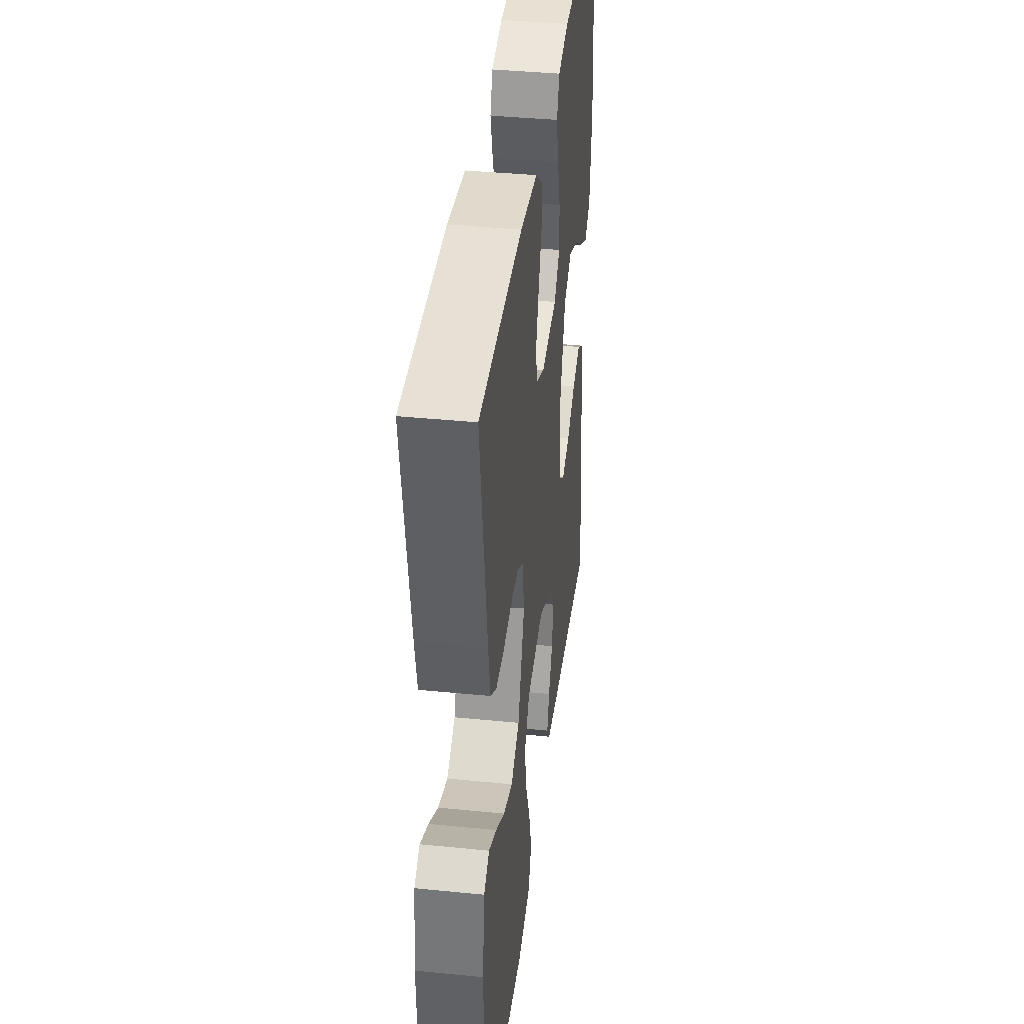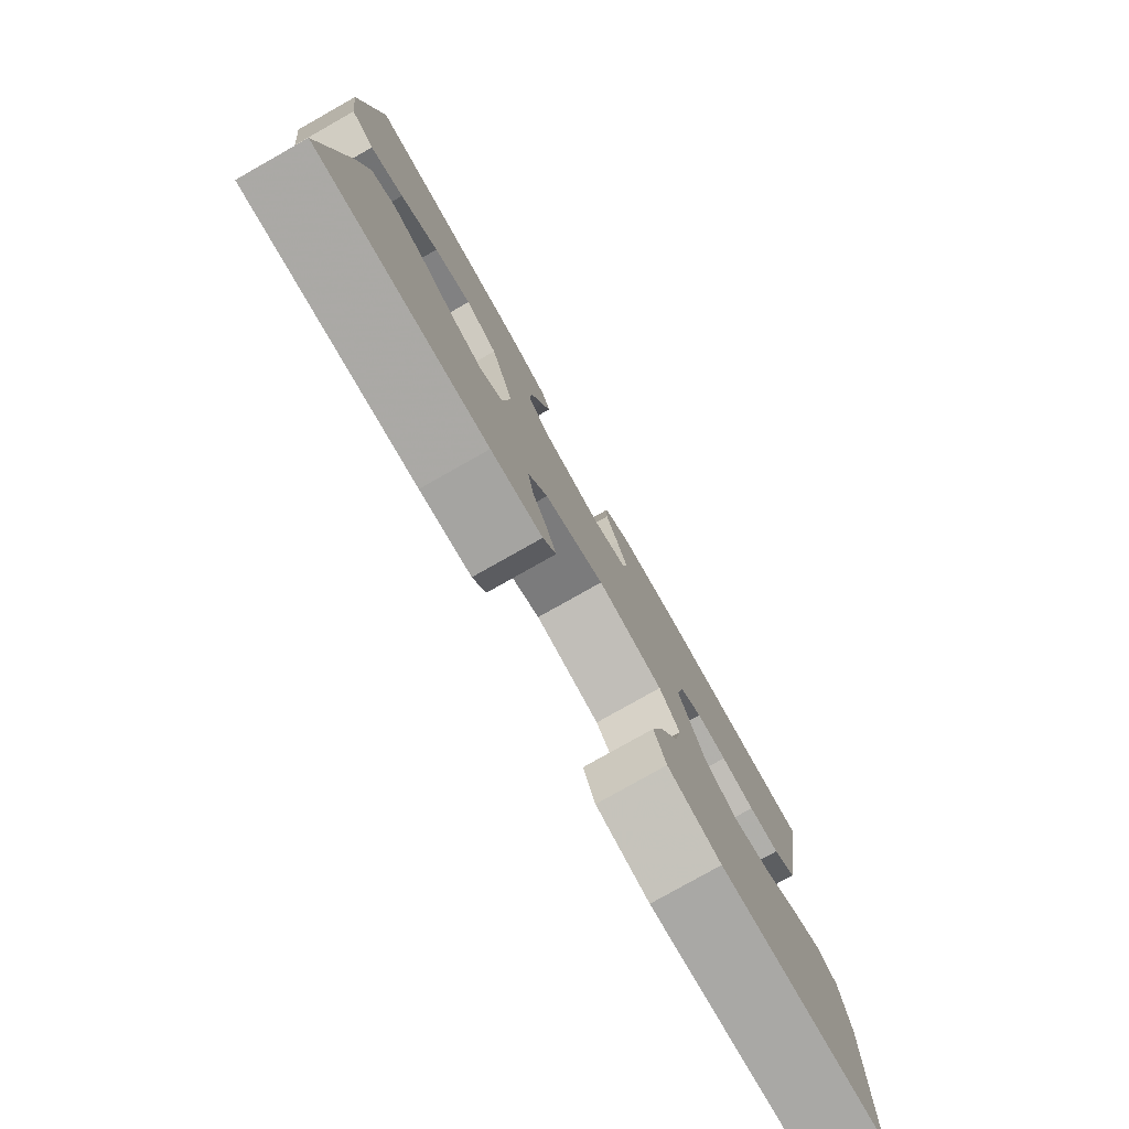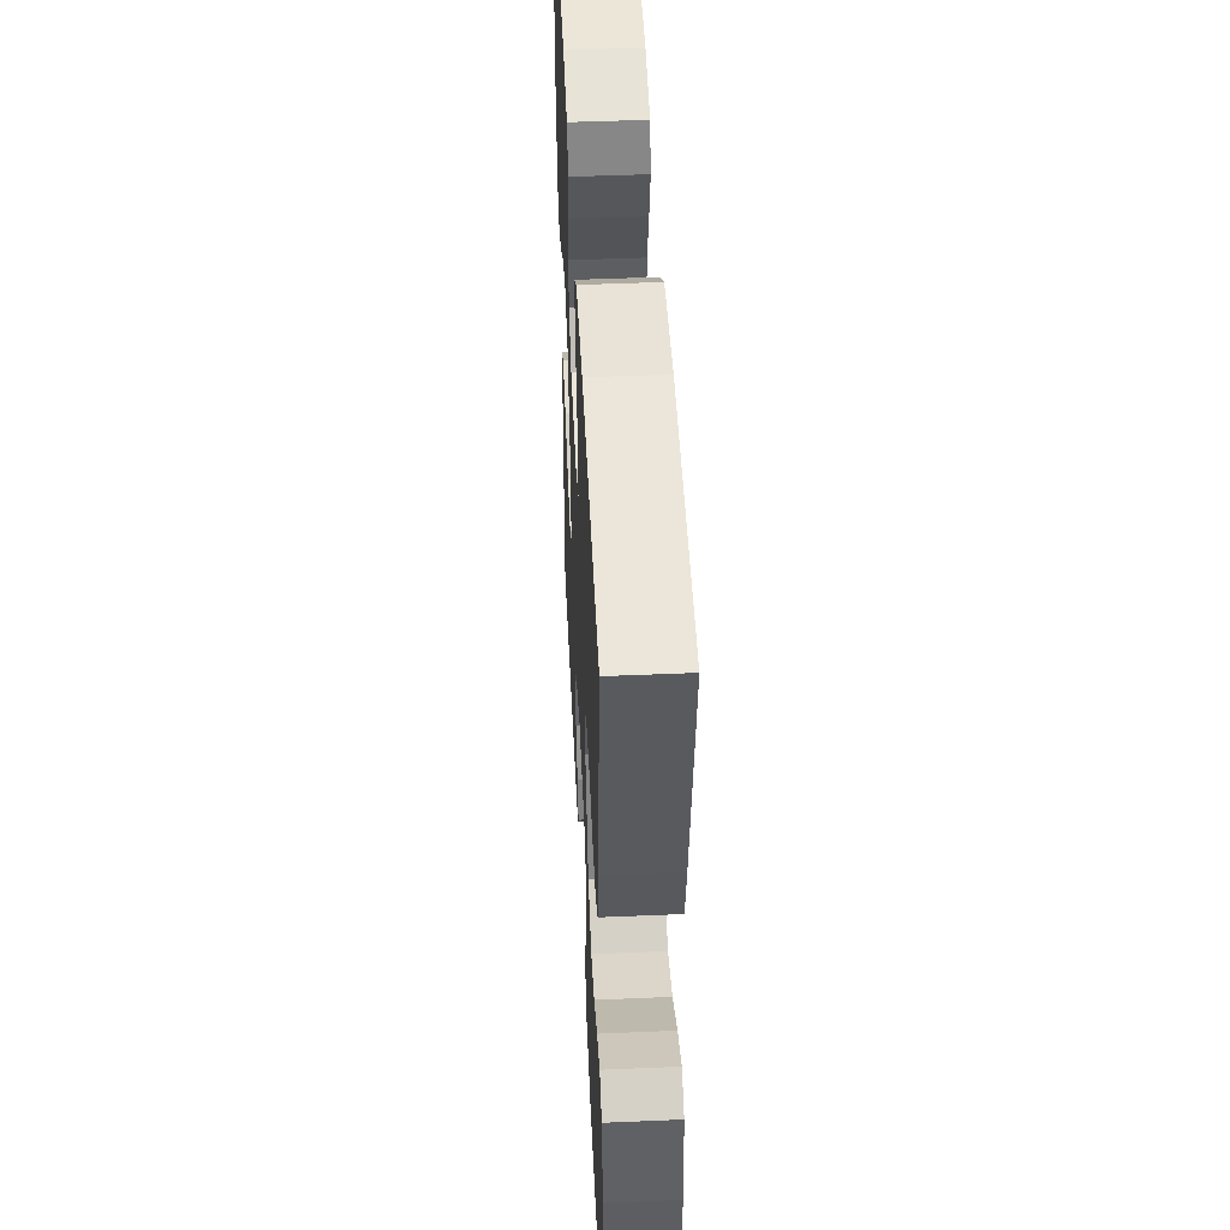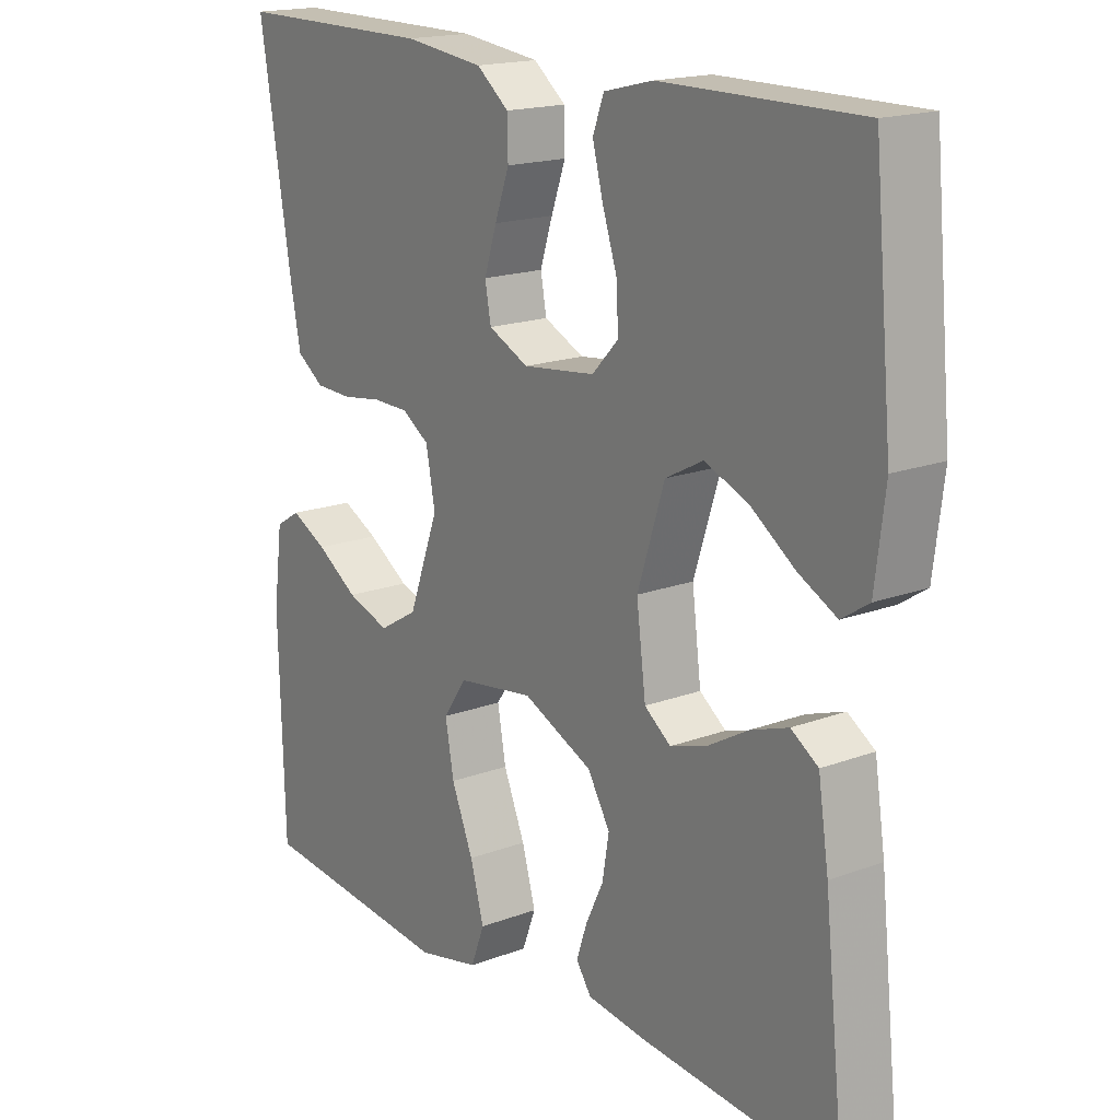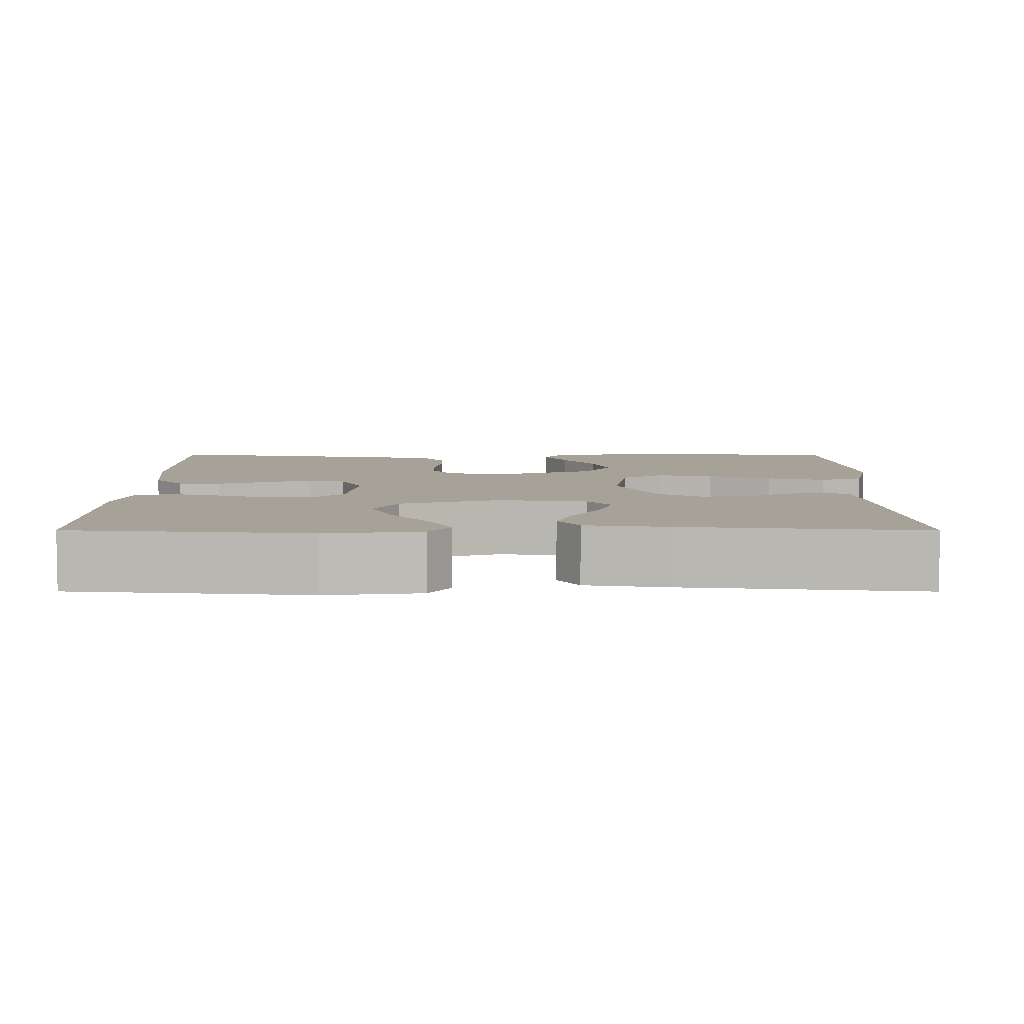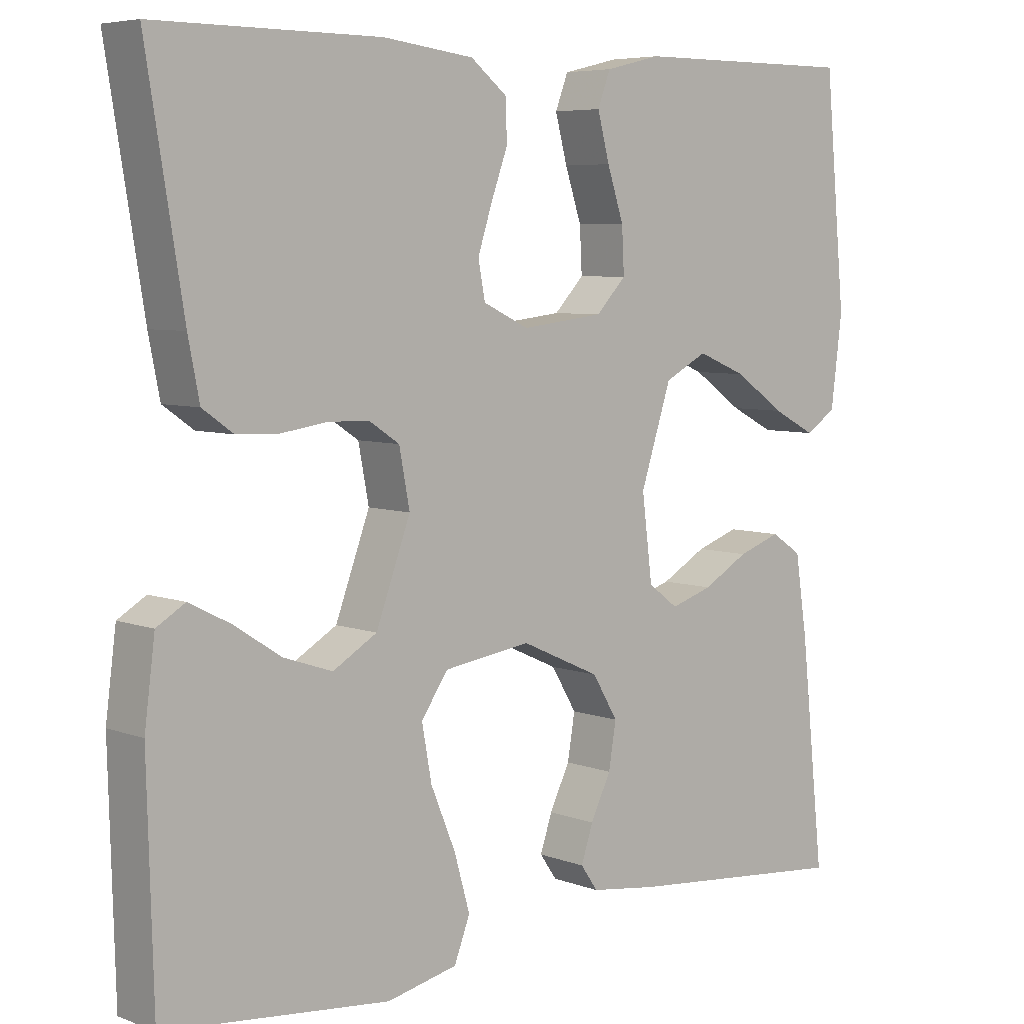
<metadata>
{"format":"obj","ext":"obj","renderer":"f3d","projection":"perspective","resolution":1024,"background":"white","views":[{"elev":39.3,"azim":-82.9,"up":"+Z"},{"elev":-79.7,"azim":119.4,"up":"+Z"},{"elev":48.6,"azim":-92.7,"up":"+Z"},{"elev":17.5,"azim":53.4,"up":"+Z"},{"elev":6.5,"azim":90.1,"up":"+Y"},{"elev":6.1,"azim":-41.8,"up":"+Z"}]}
</metadata>
<code>
v 0.5 0.07 -0.5
v 0.2 0.07 -0.473
v 0.11 0.07 -0.461
v 0.087 0.07 -0.428
v 0.103 0.07 -0.38
v 0.13 0.07 -0.324
v 0.14 0.07 -0.264
v 0.106 0.07 -0.207
v 0 0.07 -0.159
v -0.116 0.07 -0.176
v -0.152 0.07 -0.228
v -0.139 0.07 -0.3
v -0.106 0.07 -0.38
v -0.085 0.07 -0.454
v -0.106 0.07 -0.509
v -0.2 0.07 -0.53
v -0.5 0.07 -0.5
v -0.508 0.07 -0.2
v -0.494 0.07 -0.092
v -0.456 0.07 -0.069
v -0.401 0.07 -0.097
v -0.338 0.07 -0.138
v -0.273 0.07 -0.16
v -0.214 0.07 -0.125
v -0.168 0.07 0
v -0.182 0.07 0.074
v -0.223 0.07 0.101
v -0.278 0.07 0.102
v -0.339 0.07 0.093
v -0.395 0.07 0.095
v -0.436 0.07 0.124
v -0.451 0.07 0.2
v -0.5 0.07 0.5
v -0.2 0.07 0.499
v -0.079 0.07 0.484
v -0.03 0.07 0.445
v -0.029 0.07 0.391
v -0.051 0.07 0.33
v -0.07 0.07 0.271
v -0.061 0.07 0.222
v 0 0.07 0.193
v 0.11 0.07 0.206
v 0.15 0.07 0.248
v 0.147 0.07 0.308
v 0.125 0.07 0.375
v 0.109 0.07 0.436
v 0.126 0.07 0.481
v 0.2 0.07 0.499
v 0.5 0.07 0.5
v 0.528 0.07 0.2
v 0.513 0.07 0.08
v 0.472 0.07 0.053
v 0.414 0.07 0.083
v 0.347 0.07 0.13
v 0.281 0.07 0.157
v 0.224 0.07 0.127
v 0.183 0.07 0
v 0.197 0.07 -0.111
v 0.237 0.07 -0.141
v 0.293 0.07 -0.123
v 0.354 0.07 -0.088
v 0.411 0.07 -0.068
v 0.452 0.07 -0.095
v 0.468 0.07 -0.2
v 0.5 0 -0.5
v 0.2 0 -0.473
v 0.11 0 -0.461
v 0.087 0 -0.428
v 0.103 0 -0.38
v 0.13 0 -0.324
v 0.14 0 -0.264
v 0.106 0 -0.207
v 0 0 -0.159
v -0.116 0 -0.176
v -0.152 0 -0.228
v -0.139 0 -0.3
v -0.106 0 -0.38
v -0.085 0 -0.454
v -0.106 0 -0.509
v -0.2 0 -0.53
v -0.5 0 -0.5
v -0.508 0 -0.2
v -0.494 0 -0.092
v -0.456 0 -0.069
v -0.401 0 -0.097
v -0.338 0 -0.138
v -0.273 0 -0.16
v -0.214 0 -0.125
v -0.168 0 0
v -0.182 0 0.074
v -0.223 0 0.101
v -0.278 0 0.102
v -0.339 0 0.093
v -0.395 0 0.095
v -0.436 0 0.124
v -0.451 0 0.2
v -0.5 0 0.5
v -0.2 0 0.499
v -0.079 0 0.484
v -0.03 0 0.445
v -0.029 0 0.391
v -0.051 0 0.33
v -0.07 0 0.271
v -0.061 0 0.222
v 0 0 0.193
v 0.11 0 0.206
v 0.15 0 0.248
v 0.147 0 0.308
v 0.125 0 0.375
v 0.109 0 0.436
v 0.126 0 0.481
v 0.2 0 0.499
v 0.5 0 0.5
v 0.528 0 0.2
v 0.513 0 0.08
v 0.472 0 0.053
v 0.414 0 0.083
v 0.347 0 0.13
v 0.281 0 0.157
v 0.224 0 0.127
v 0.183 0 0
v 0.197 0 -0.111
v 0.237 0 -0.141
v 0.293 0 -0.123
v 0.354 0 -0.088
v 0.411 0 -0.068
v 0.452 0 -0.095
v 0.468 0 -0.2
f 60 61 62 63
f 59 60 63 64
f 51 52 53 54
f 51 54 55
f 50 51 55
f 49 50 55
f 48 49 55 56
f 44 45 46 47
f 44 47 48 56
f 35 36 37 38
f 35 38 39
f 34 35 39
f 33 34 39 40
f 31 32 33 40
f 28 29 30 31
f 27 28 31 40
f 19 20 21 22
f 19 22 23
f 18 19 23
f 17 18 23
f 16 17 23 24
f 12 13 14 15
f 11 12 15 16
f 3 4 5 6
f 3 6 7
f 2 3 7
f 59 64 1 2
f 58 59 2 7
f 57 58 7 8
f 43 44 56 57
f 42 43 57 8
f 41 42 8 9
f 26 27 40 41
f 25 26 41 9
f 11 16 24 25
f 10 11 25
f 9 10 25
f 127 126 125 124
f 128 127 124 123
f 118 117 116 115
f 119 118 115
f 119 115 114
f 119 114 113
f 120 119 113 112
f 111 110 109 108
f 120 112 111 108
f 102 101 100 99
f 103 102 99
f 103 99 98
f 104 103 98 97
f 104 97 96 95
f 95 94 93 92
f 104 95 92 91
f 86 85 84 83
f 87 86 83
f 87 83 82
f 87 82 81
f 88 87 81 80
f 79 78 77 76
f 80 79 76 75
f 70 69 68 67
f 71 70 67
f 71 67 66
f 66 65 128 123
f 71 66 123 122
f 72 71 122 121
f 121 120 108 107
f 72 121 107 106
f 73 72 106 105
f 105 104 91 90
f 73 105 90 89
f 89 88 80 75
f 89 75 74
f 89 74 73
f 1 65 66 2
f 2 66 67 3
f 3 67 68 4
f 4 68 69 5
f 5 69 70 6
f 6 70 71 7
f 7 71 72 8
f 8 72 73 9
f 9 73 74 10
f 10 74 75 11
f 11 75 76 12
f 12 76 77 13
f 13 77 78 14
f 14 78 79 15
f 15 79 80 16
f 16 80 81 17
f 17 81 82 18
f 18 82 83 19
f 19 83 84 20
f 20 84 85 21
f 21 85 86 22
f 22 86 87 23
f 23 87 88 24
f 24 88 89 25
f 25 89 90 26
f 26 90 91 27
f 27 91 92 28
f 28 92 93 29
f 29 93 94 30
f 30 94 95 31
f 31 95 96 32
f 32 96 97 33
f 33 97 98 34
f 34 98 99 35
f 35 99 100 36
f 36 100 101 37
f 37 101 102 38
f 38 102 103 39
f 39 103 104 40
f 40 104 105 41
f 41 105 106 42
f 42 106 107 43
f 43 107 108 44
f 44 108 109 45
f 45 109 110 46
f 46 110 111 47
f 47 111 112 48
f 48 112 113 49
f 49 113 114 50
f 50 114 115 51
f 51 115 116 52
f 52 116 117 53
f 53 117 118 54
f 54 118 119 55
f 55 119 120 56
f 56 120 121 57
f 57 121 122 58
f 58 122 123 59
f 59 123 124 60
f 60 124 125 61
f 61 125 126 62
f 62 126 127 63
f 63 127 128 64
f 64 128 65 1

</code>
